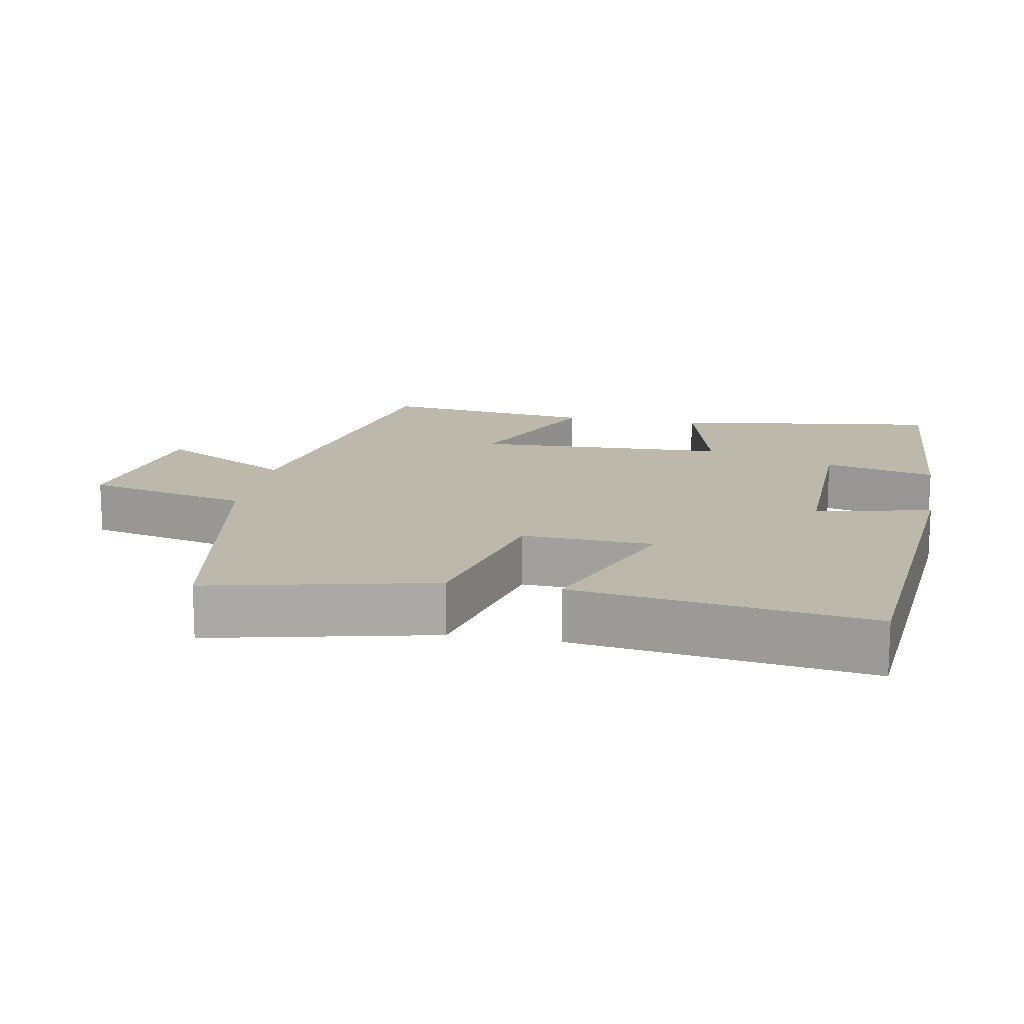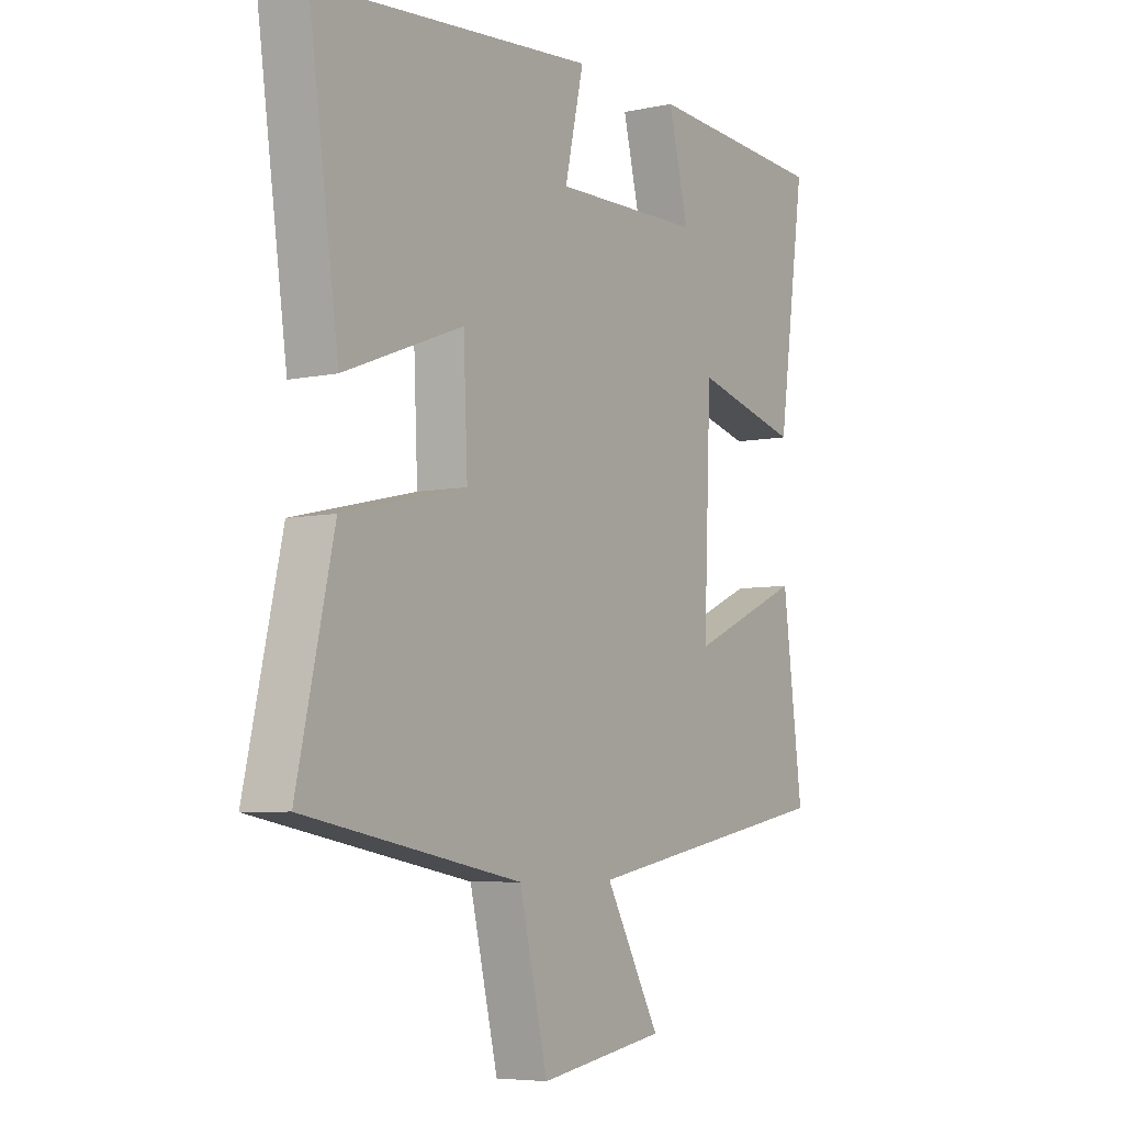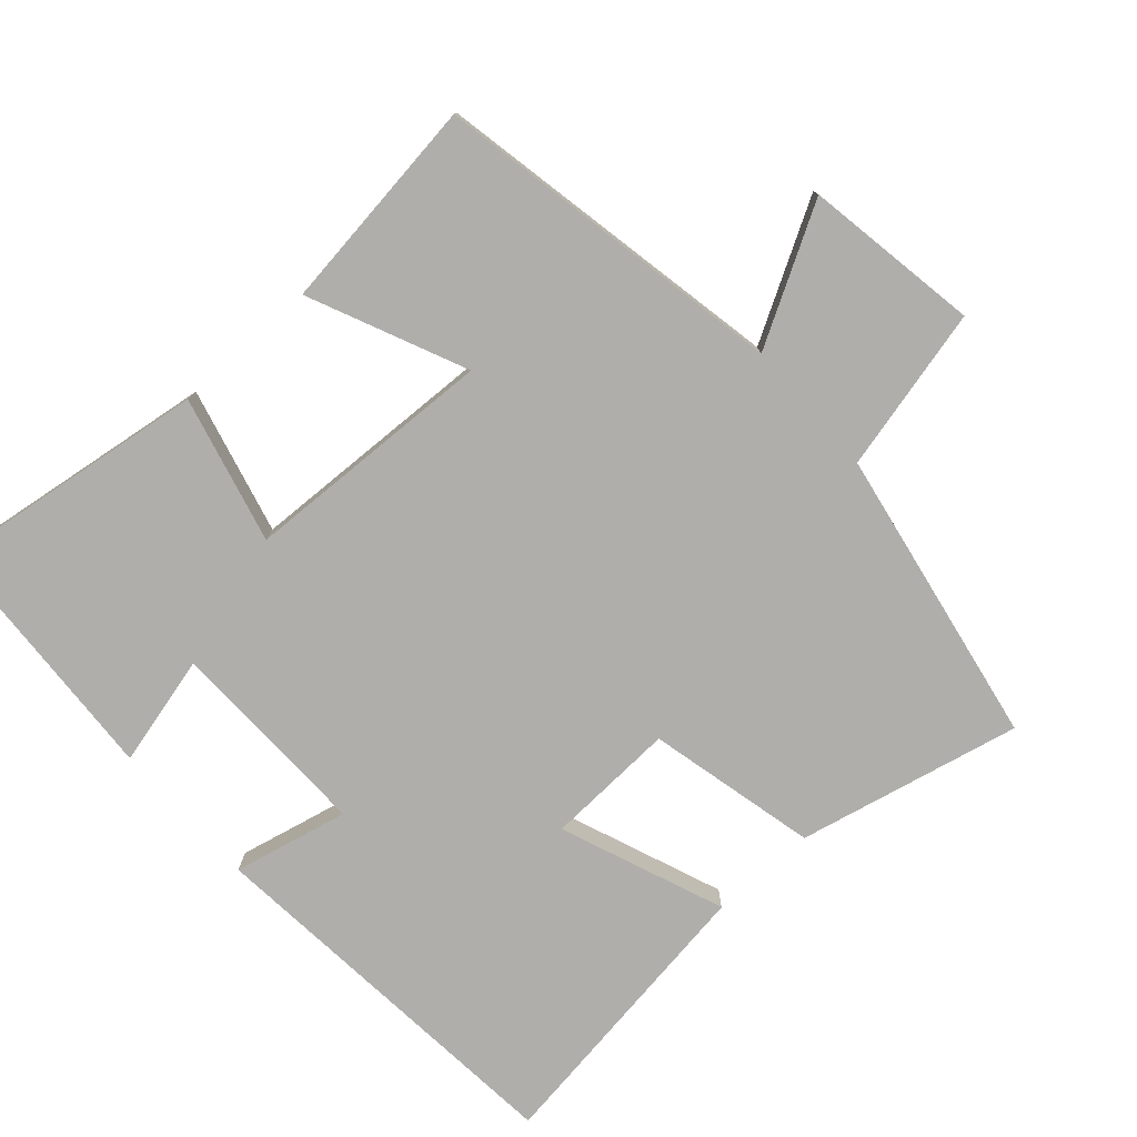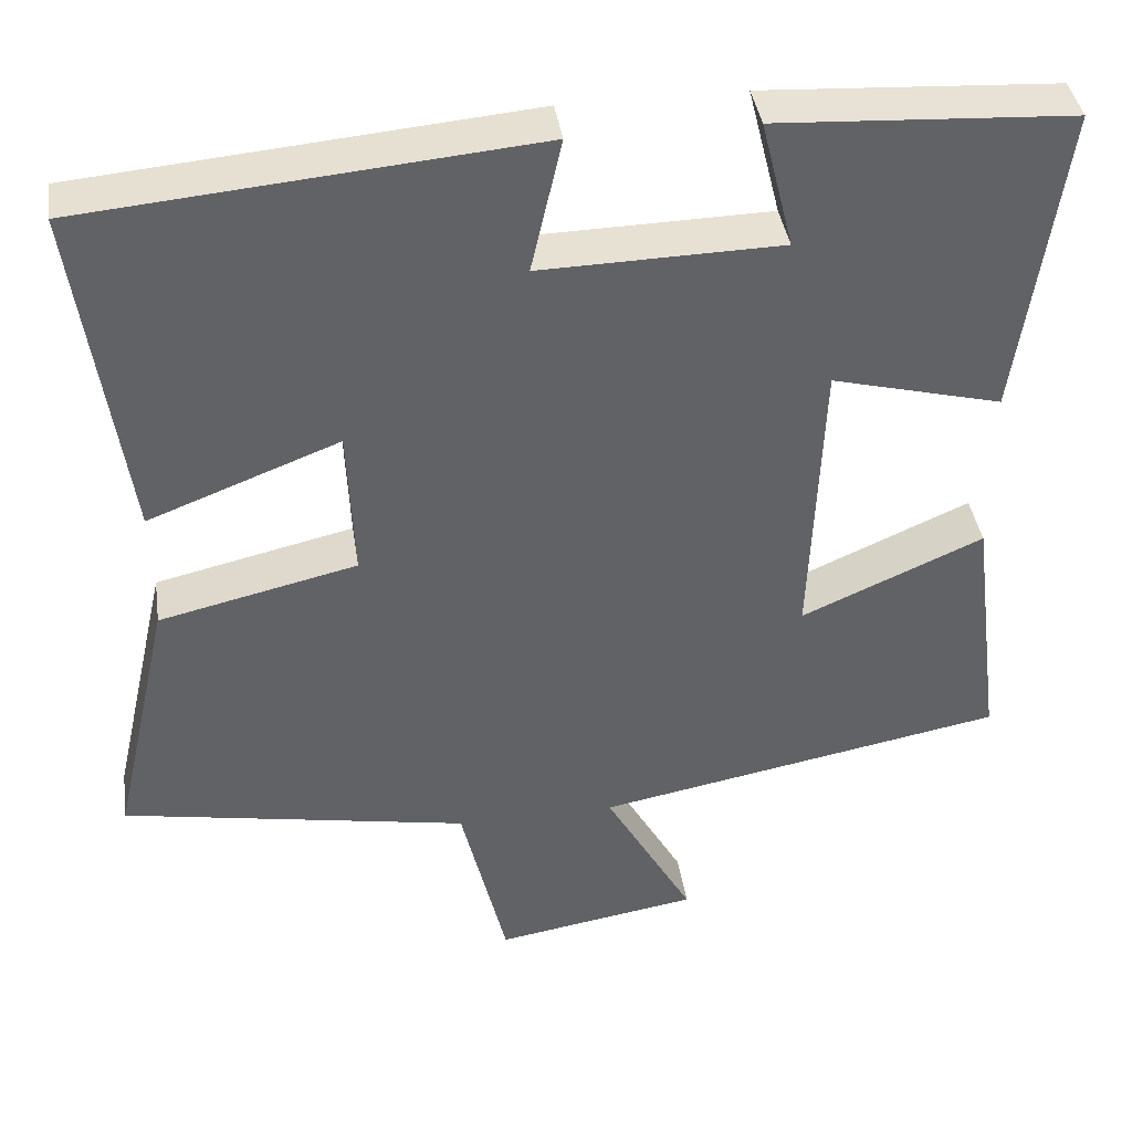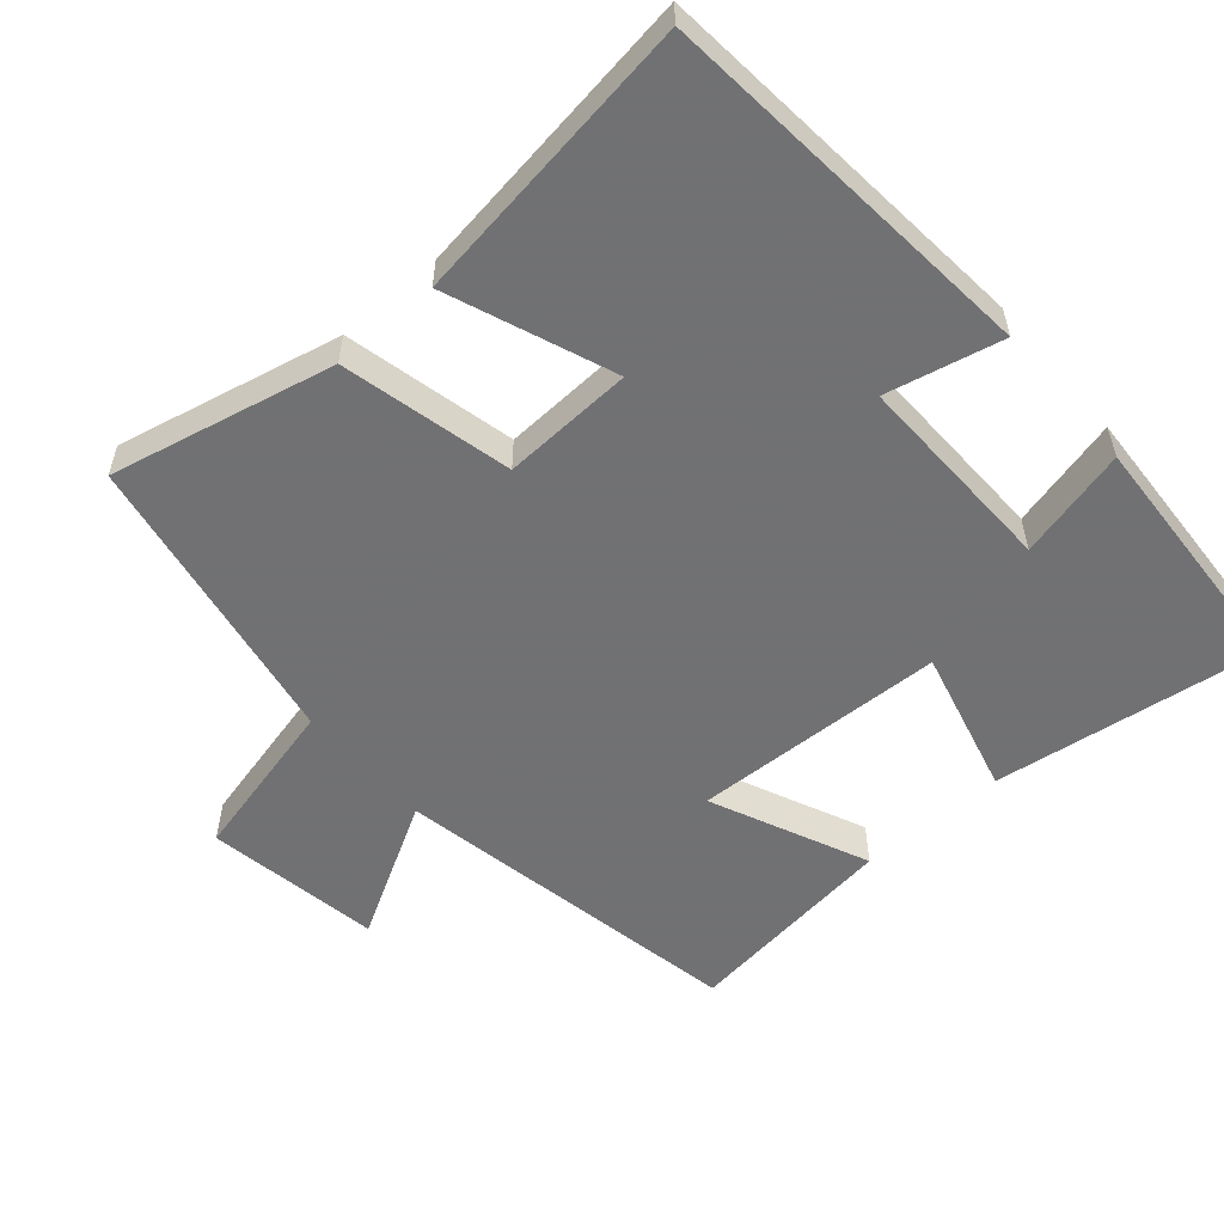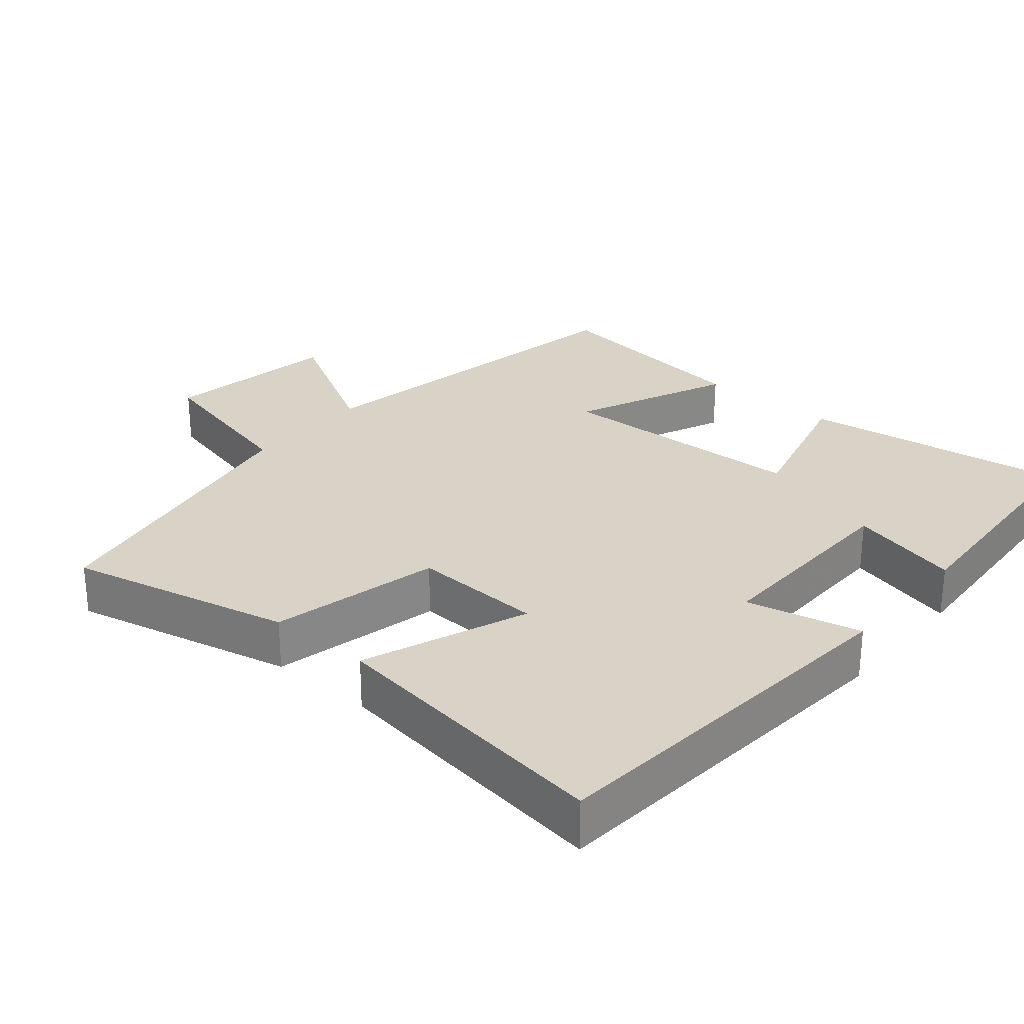
<metadata>
{"format":"obj","ext":"obj","renderer":"f3d","projection":"perspective","resolution":1024,"background":"white","views":[{"elev":14.9,"azim":-79.4,"up":"+Y"},{"elev":-6.0,"azim":-57.1,"up":"+Z"},{"elev":-77.6,"azim":131.8,"up":"+Y"},{"elev":39.9,"azim":-8.5,"up":"+Z"},{"elev":-55.3,"azim":-49.0,"up":"+Y"},{"elev":28.0,"azim":-49.9,"up":"+Y"}]}
</metadata>
<code>
v -0.558 0.07 0.452
v -0.017 0.07 0.5
v -0.054 0.07 0.338
v 0.236 0.07 0.344
v 0.197 0.07 0.5
v 0.553 0.07 0.479
v 0.5 0.07 0.101
v 0.294 0.07 0.154
v 0.28 0.07 -0.202
v 0.5 0.07 -0.105
v 0.539 0.07 -0.408
v 0.043 0.07 -0.5
v 0.15 0.07 -0.69
v -0.096 0.07 -0.73
v -0.151 0.07 -0.5
v -0.571 0.07 -0.423
v -0.5 0.07 -0.109
v -0.261 0.07 -0.054
v -0.269 0.07 0.13
v -0.5 0.07 0.041
v -0.558 0 0.452
v -0.017 0 0.5
v -0.054 0 0.338
v 0.236 0 0.344
v 0.197 0 0.5
v 0.553 0 0.479
v 0.5 0 0.101
v 0.294 0 0.154
v 0.28 0 -0.202
v 0.5 0 -0.105
v 0.539 0 -0.408
v 0.043 0 -0.5
v 0.15 0 -0.69
v -0.096 0 -0.73
v -0.151 0 -0.5
v -0.571 0 -0.423
v -0.5 0 -0.109
v -0.261 0 -0.054
v -0.269 0 0.13
v -0.5 0 0.041
f 1 2 3
f 20 1 3
f 19 20 3
f 18 19 3 4
f 15 16 17 18
f 15 18 4
f 12 13 14 15
f 11 12 15
f 10 11 15
f 9 10 15
f 8 9 15 4
f 6 7 8
f 5 6 8
f 4 5 8
f 23 22 21
f 23 21 40
f 23 40 39
f 24 23 39 38
f 38 37 36 35
f 24 38 35
f 35 34 33 32
f 35 32 31
f 35 31 30
f 35 30 29
f 24 35 29 28
f 28 27 26
f 28 26 25
f 28 25 24
f 1 21 22 2
f 2 22 23 3
f 3 23 24 4
f 4 24 25 5
f 5 25 26 6
f 6 26 27 7
f 7 27 28 8
f 8 28 29 9
f 9 29 30 10
f 10 30 31 11
f 11 31 32 12
f 12 32 33 13
f 13 33 34 14
f 14 34 35 15
f 15 35 36 16
f 16 36 37 17
f 17 37 38 18
f 18 38 39 19
f 19 39 40 20
f 20 40 21 1

</code>
